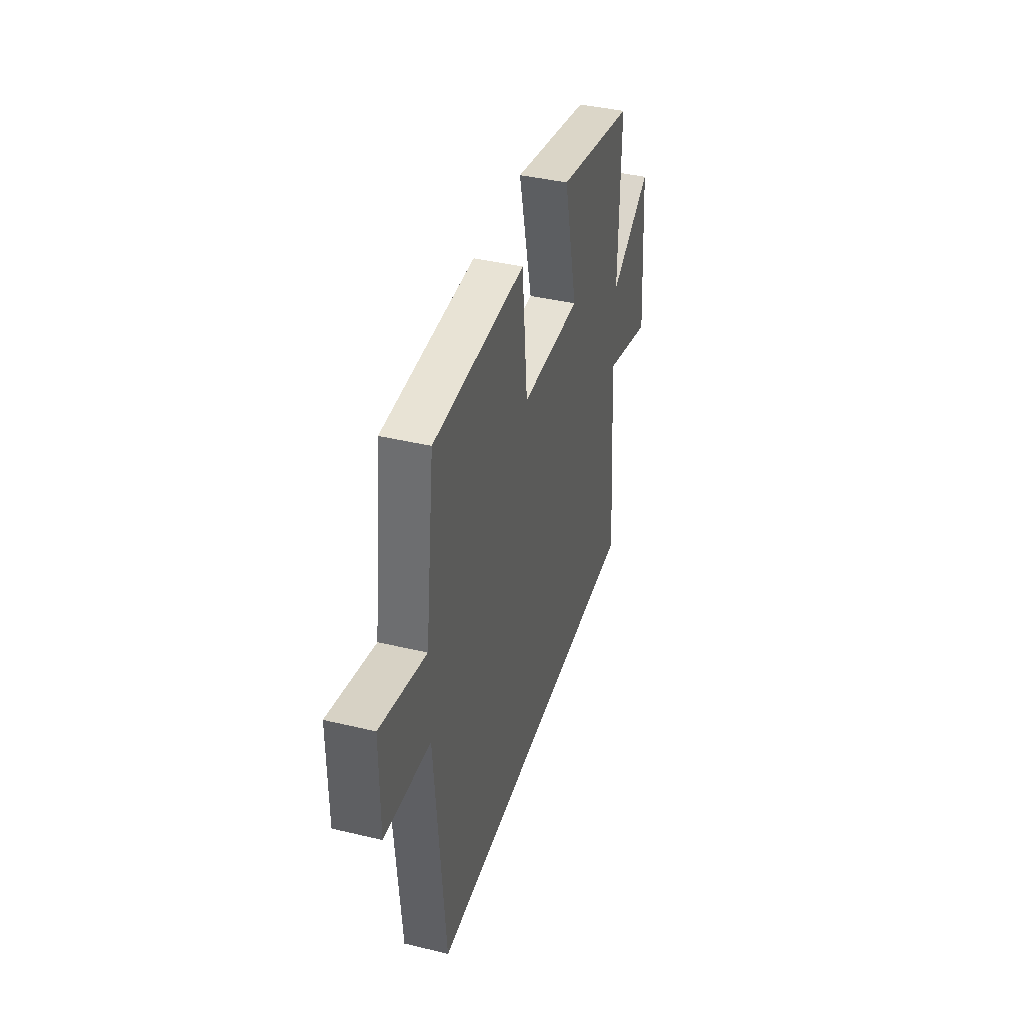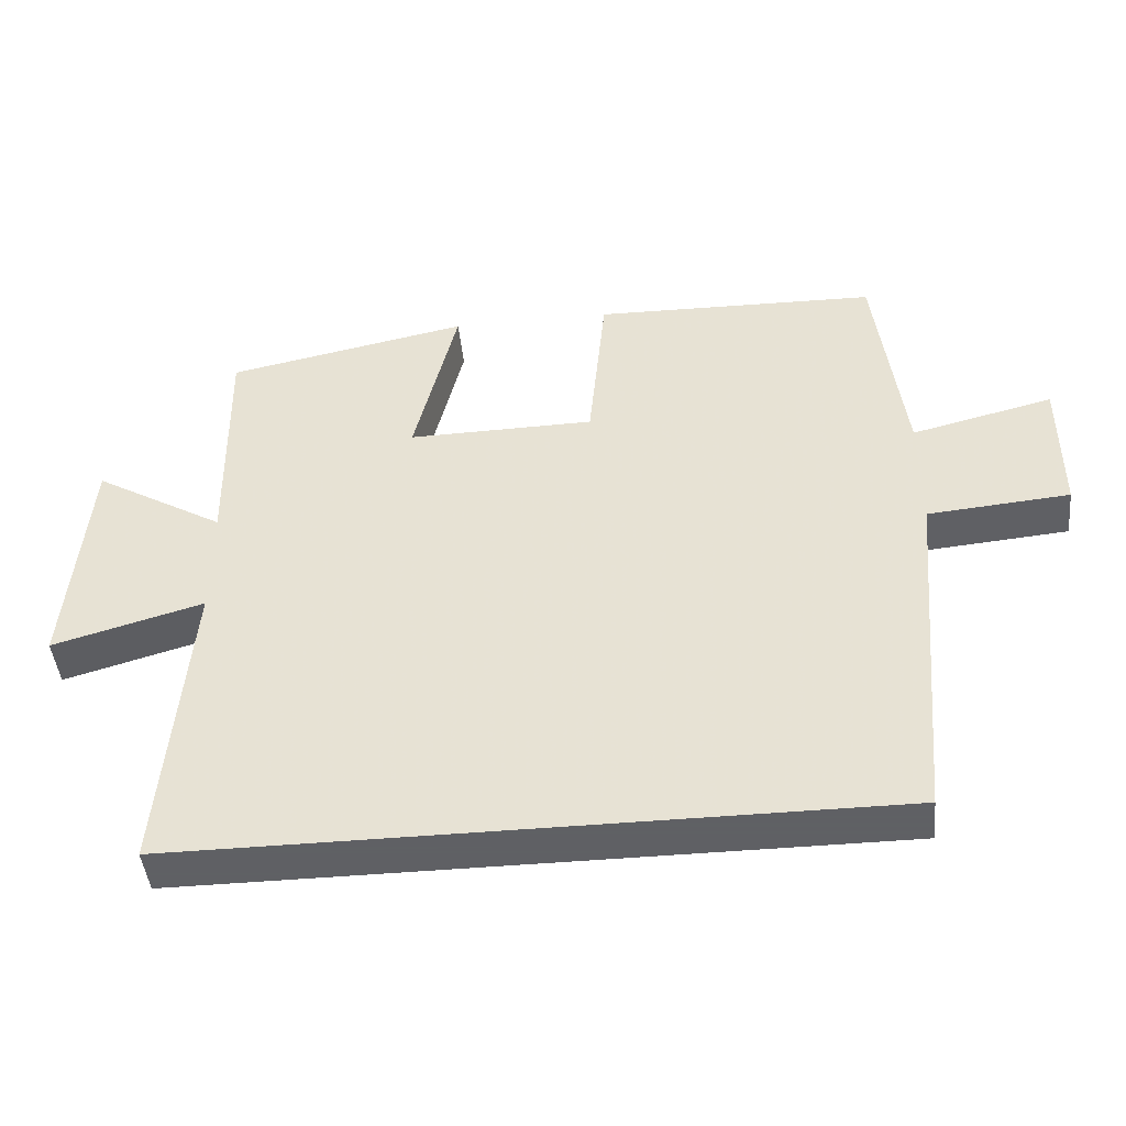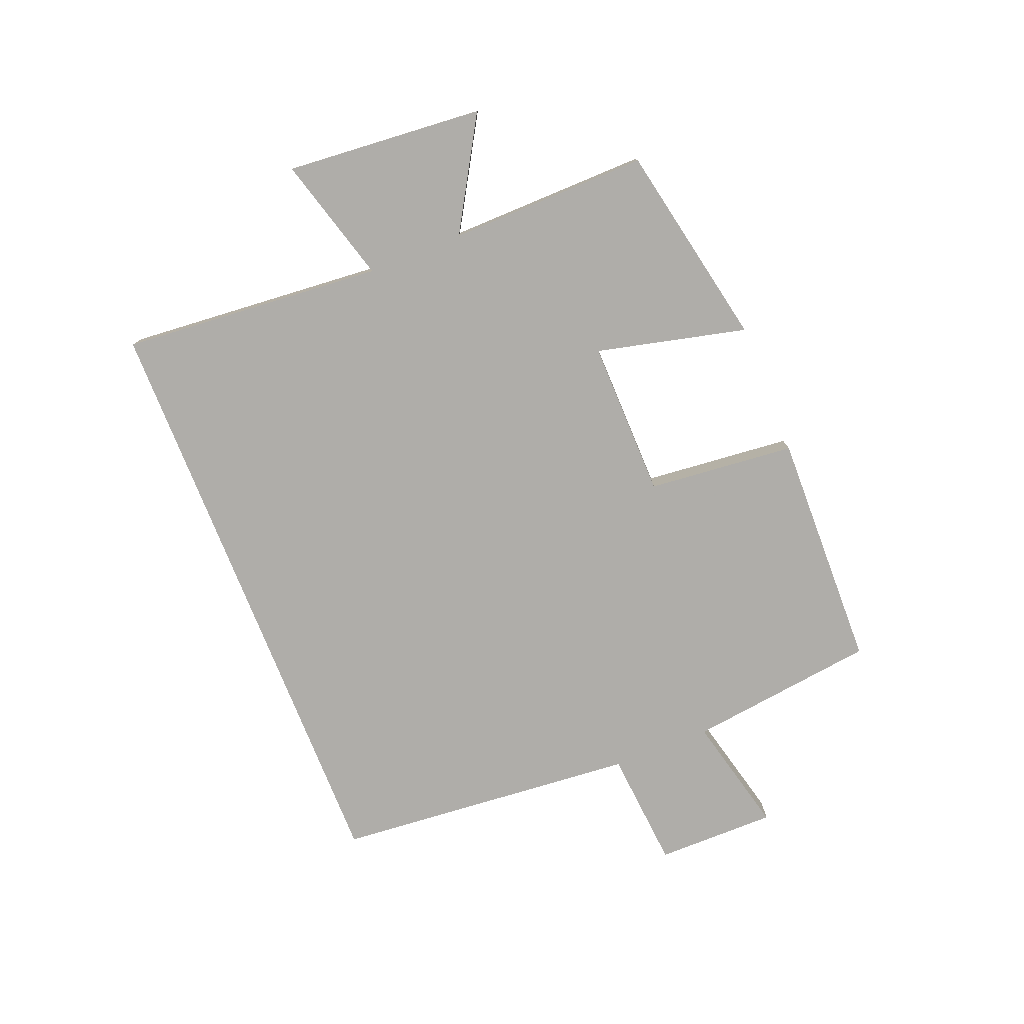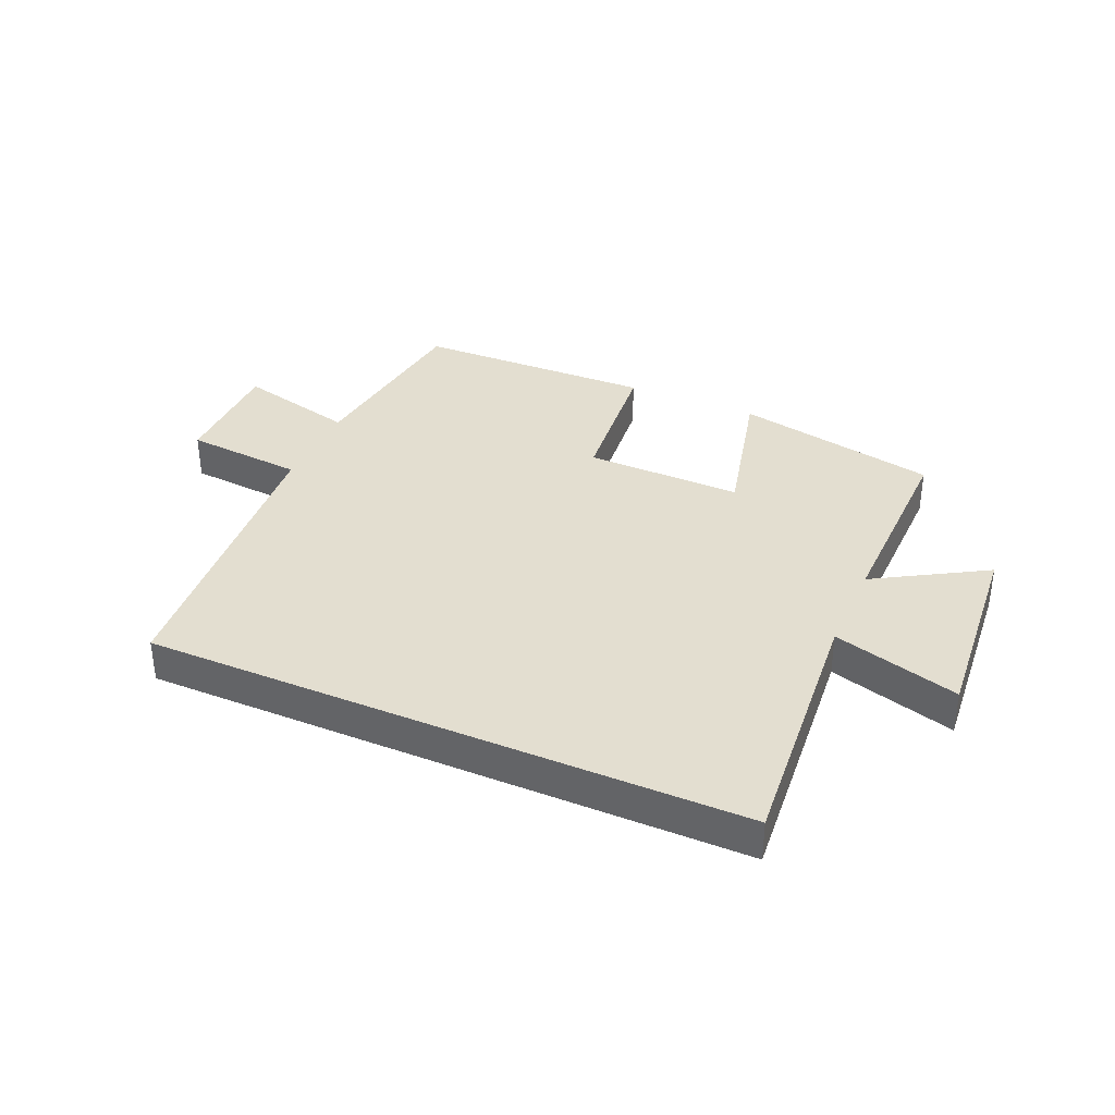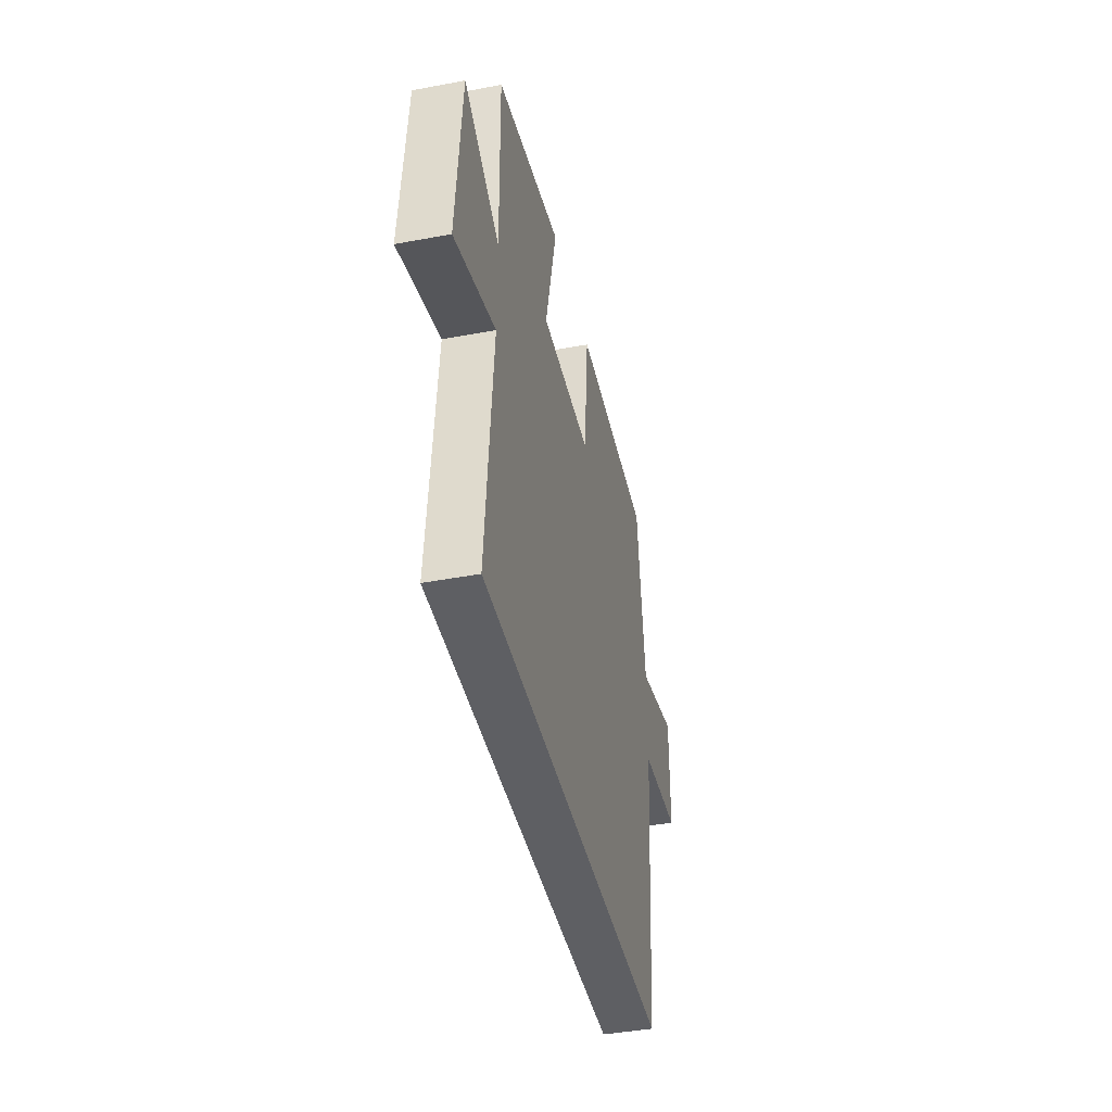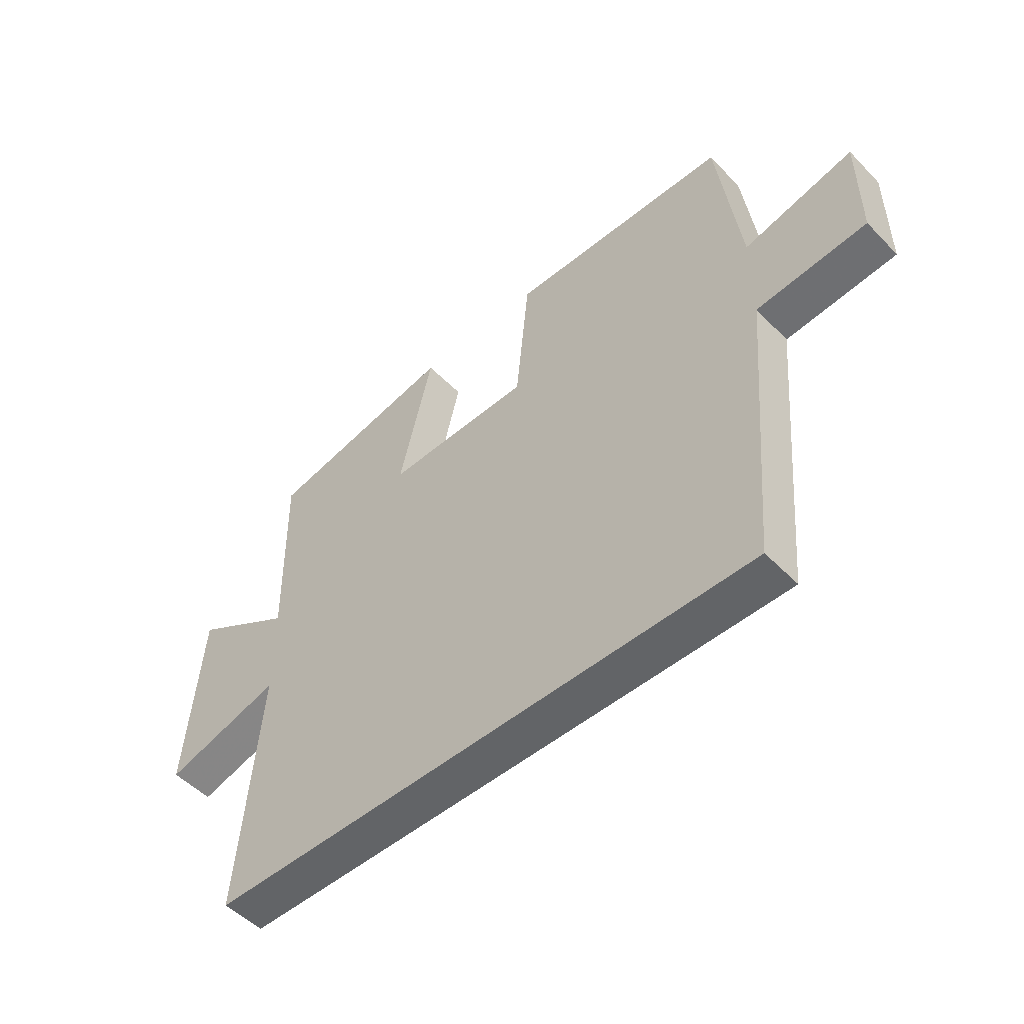
<metadata>
{"format":"obj","ext":"obj","renderer":"f3d","projection":"perspective","resolution":1024,"background":"white","views":[{"elev":40.1,"azim":106.5,"up":"+Z"},{"elev":-45.3,"azim":5.9,"up":"+Z"},{"elev":-77.2,"azim":-68.2,"up":"+Y"},{"elev":35.8,"azim":-156.3,"up":"+Y"},{"elev":-42.0,"azim":-77.3,"up":"+Z"},{"elev":-51.1,"azim":42.3,"up":"+Z"}]}
</metadata>
<code>
v 0.46 0.07 0.491
v 0.5 0.07 0.176
v 0.699 0.07 0.225
v 0.699 0.07 0.025
v 0.5 0.07 0.008
v 0.456 0.07 -0.5
v -0.537 0.07 -0.5
v -0.5 0.07 -0.063
v -0.711 0.07 -0.123
v -0.683 0.07 0.207
v -0.5 0.07 0.099
v -0.505 0.07 0.431
v -0.165 0.07 0.5
v -0.225 0.07 0.25
v 0.037 0.07 0.254
v 0.061 0.07 0.5
v 0.46 0 0.491
v 0.5 0 0.176
v 0.699 0 0.225
v 0.699 0 0.025
v 0.5 0 0.008
v 0.456 0 -0.5
v -0.537 0 -0.5
v -0.5 0 -0.063
v -0.711 0 -0.123
v -0.683 0 0.207
v -0.5 0 0.099
v -0.505 0 0.431
v -0.165 0 0.5
v -0.225 0 0.25
v 0.037 0 0.254
v 0.061 0 0.5
f 15 16 1 2
f 14 15 2
f 11 12 13 14
f 11 14 2
f 8 9 10 11
f 8 11 2
f 5 6 7 8
f 5 8 2
f 2 3 4 5
f 18 17 32 31
f 18 31 30
f 30 29 28 27
f 18 30 27
f 27 26 25 24
f 18 27 24
f 24 23 22 21
f 18 24 21
f 21 20 19 18
f 1 17 18 2
f 2 18 19 3
f 3 19 20 4
f 4 20 21 5
f 5 21 22 6
f 6 22 23 7
f 7 23 24 8
f 8 24 25 9
f 9 25 26 10
f 10 26 27 11
f 11 27 28 12
f 12 28 29 13
f 13 29 30 14
f 14 30 31 15
f 15 31 32 16
f 16 32 17 1

</code>
